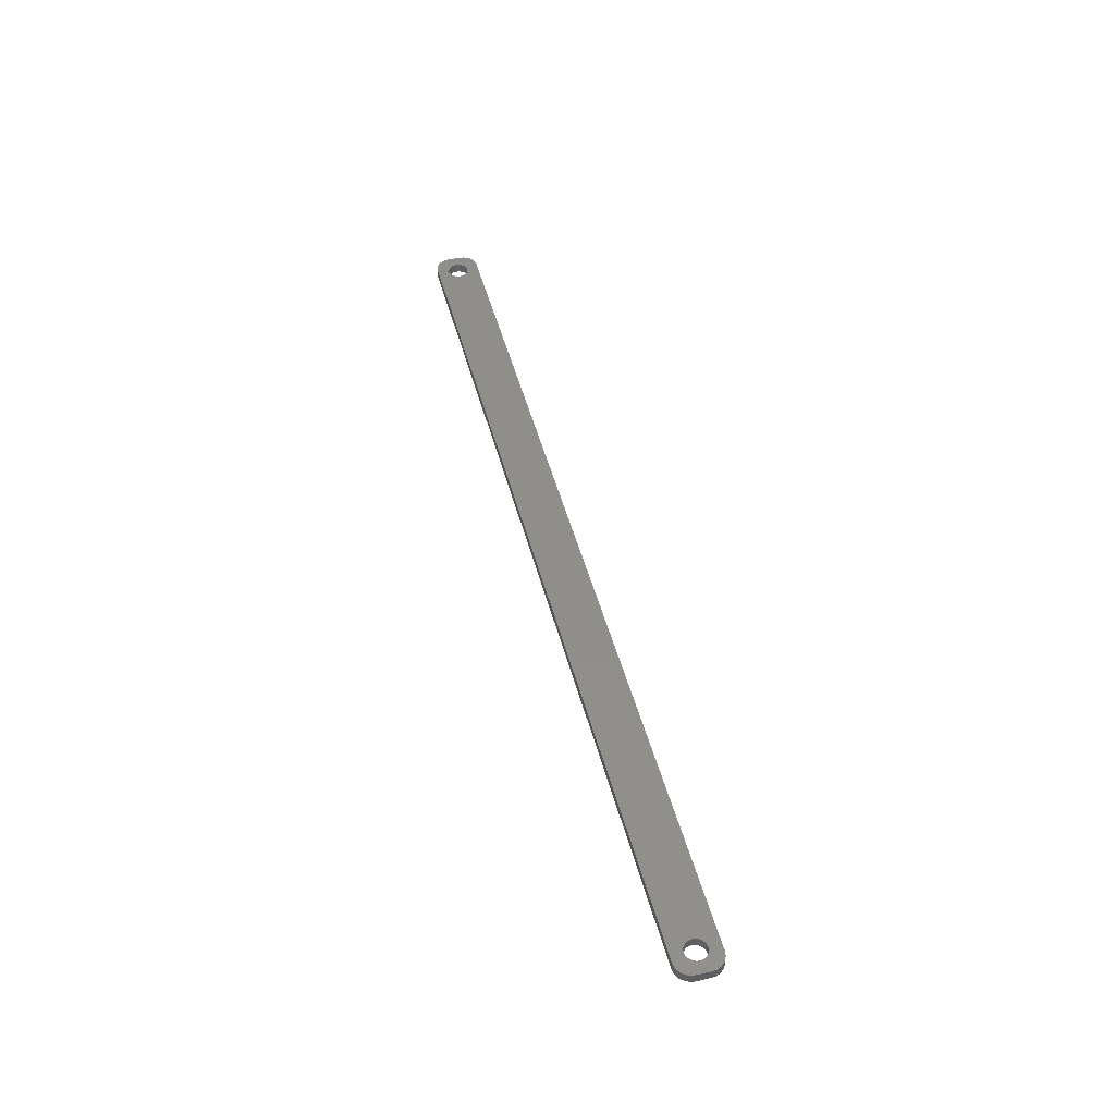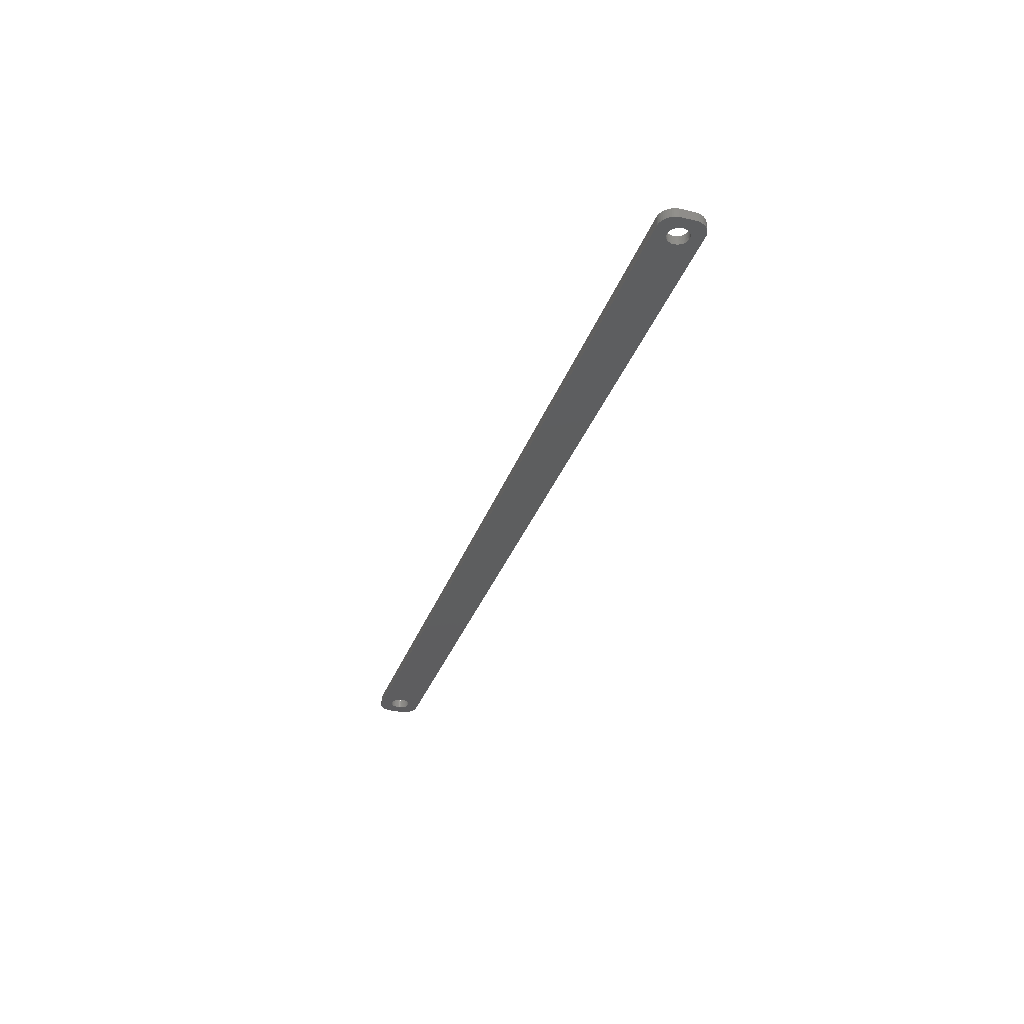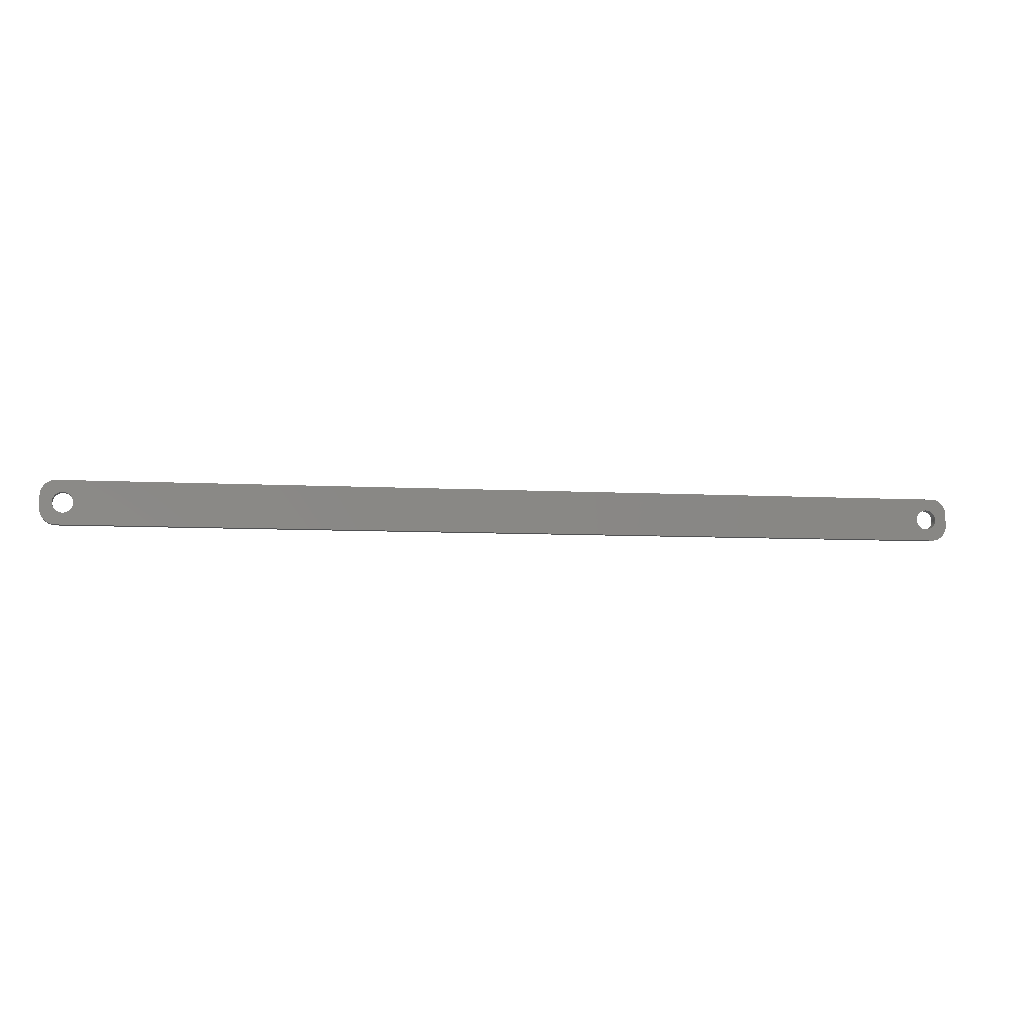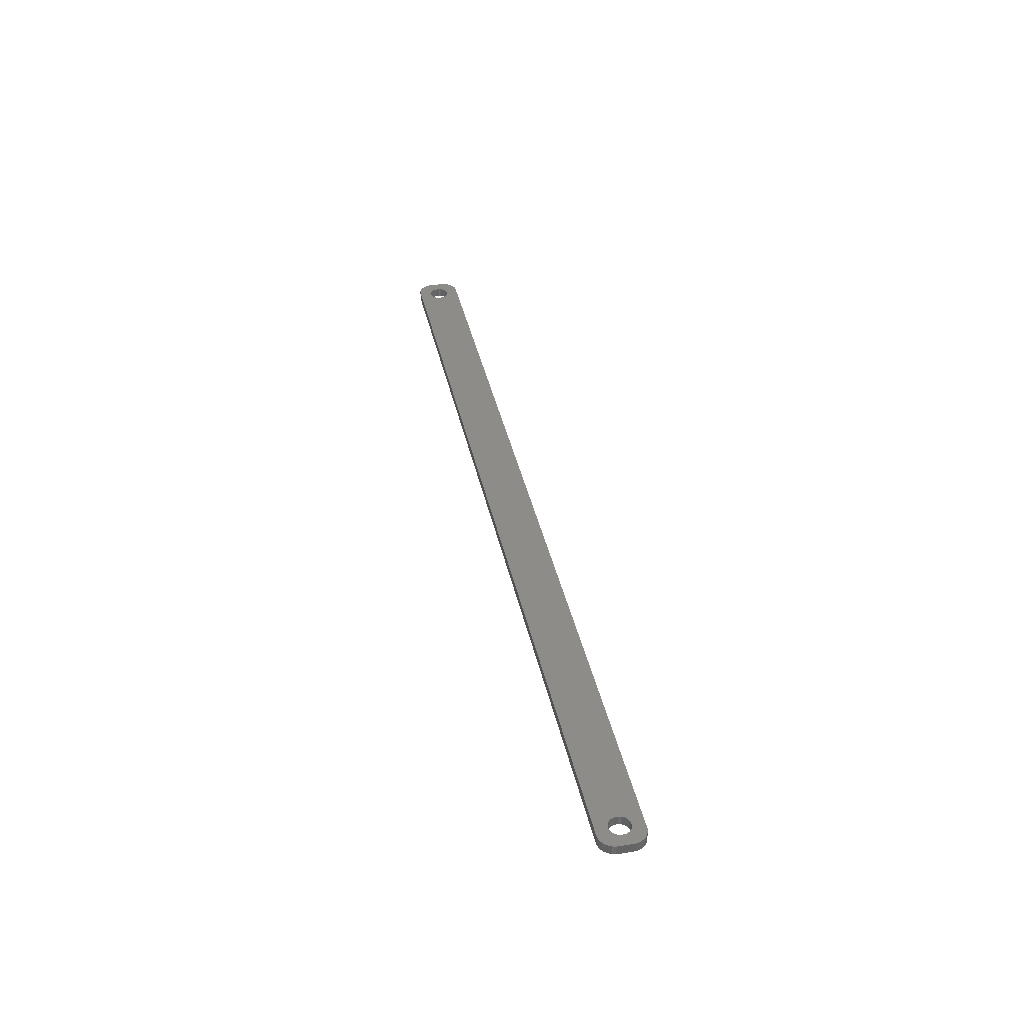
<metadata>
{"format":"stl","ext":"stl","renderer":"f3d","projection":"perspective","resolution":1024,"background":"white","views":[{"elev":46.4,"azim":75.8,"up":"+Z"},{"elev":-33.2,"azim":72.0,"up":"+Z"},{"elev":-6.6,"azim":-10.1,"up":"+Y"},{"elev":37.3,"azim":78.4,"up":"+Z"}]}
</metadata>
<code>
# stl→obj: 304 verts, 612 faces
v -139.5 1.196 0
v -139.7 1.566 3
v -139.7 1.566 0
v -139.5 1.196 3
v -139.9 1.91 3
v -139.9 1.91 0
v -141.5 3.091 0
v -141.1 2.941 3
v -141.5 3.091 3
v -141.1 2.941 0
v -143.9 2.941 0
v -143.5 3.091 3
v -143.9 2.941 3
v -143.5 3.091 0
v -145.5 1.196 3
v -145.3 1.566 0
v -145.3 1.566 3
v -145.5 1.196 0
v -139.4 -0.8082 0
v -139.3 -0.4073 3
v -139.3 -0.4073 0
v -139.4 -0.8082 3
v -142.3 3.244 0
v -141.9 3.192 3
v -142.3 3.244 3
v -141.9 3.192 0
v -140.8 2.744 0
v -140.4 2.504 3
v -140.8 2.744 3
v -140.4 2.504 0
v -145.7 0.4073 3
v -145.6 0.8082 0
v -145.6 0.8082 3
v -145.7 0.4073 0
v -145.1 1.91 3
v -144.9 2.225 0
v -144.9 2.225 3
v -145.1 1.91 0
v -144.2 2.744 0
v -144.2 2.744 3
v -143.1 3.192 0
v -142.7 3.244 3
v -143.1 3.192 3
v -142.7 3.244 0
v -139.2 0 0
v -139.3 0.4073 3
v -139.3 0.4073 0
v -139.2 0 3
v -139.5 -1.196 0
v -139.5 -1.196 3
v -140.4 -2.504 0
v -140.8 -2.744 3
v -140.4 -2.504 3
v -140.8 -2.744 0
v -139.4 0.8082 0
v -139.4 0.8082 3
v -140.1 2.225 3
v -140.1 2.225 0
v -145.8 0 3
v -145.8 0 0
v 145.5 1.196 3
v 149.5 2 3
v 149.5 2.627 3
v 145.8 0 3
v 149.5 -2 3
v 145.3 1.566 3
v 149.3 3.243 3
v 145.7 -0.4073 3
v 149.1 3.841 3
v 145.6 -0.8082 3
v 145.1 1.91 3
v 148.9 4.409 3
v 145.5 -1.196 3
v 148.5 4.939 3
v 149.5 -2.627 3
v 144.9 2.225 3
v 148.1 5.423 3
v 145.3 -1.566 3
v 147.7 5.853 3
v 149.3 -3.243 3
v 144.6 2.504 3
v 147.2 6.222 3
v 149.1 -3.841 3
v 146.6 6.524 3
v 145.1 -1.91 3
v 144.2 2.744 3
v 146 6.755 3
v 148.9 -4.409 3
v 148.5 -4.939 3
v 145.7 0.4073 3
v 145.6 0.8082 3
v 145.4 6.911 3
v 143.9 2.941 3
v 144.8 6.99 3
v 143.5 3.091 3
v 143.1 3.192 3
v 142.7 3.244 3
v 142.3 3.244 3
v 141.9 3.192 3
v 141.5 3.091 3
v 141.1 2.941 3
v 140.8 2.744 3
v 140.4 2.504 3
v 140.1 2.225 3
v 139.3 0.4073 3
v 139.2 0 3
v 139.4 0.8082 3
v 139.5 1.196 3
v 139.7 1.566 3
v 139.9 1.91 3
v -144.8 6.99 3
v -145.4 6.911 3
v -146 6.755 3
v -146.6 6.524 3
v -144.6 2.504 3
v -147.2 6.222 3
v -147.7 5.853 3
v -148.1 5.423 3
v -148.5 4.939 3
v 144.9 -2.225 3
v 148.1 -5.423 3
v 147.7 -5.853 3
v 144.6 -2.504 3
v 147.2 -6.222 3
v 146.6 -6.524 3
v 144.2 -2.744 3
v 146 -6.755 3
v 145.4 -6.911 3
v 143.9 -2.941 3
v 144.8 -6.99 3
v 143.5 -3.091 3
v 143.1 -3.192 3
v 142.7 -3.244 3
v 142.3 -3.244 3
v 141.9 -3.192 3
v 141.5 -3.091 3
v 141.1 -2.941 3
v 140.8 -2.744 3
v 140.4 -2.504 3
v 140.1 -2.225 3
v 139.3 -0.4073 3
v 139.4 -0.8082 3
v 139.5 -1.196 3
v 139.7 -1.566 3
v -139.7 -1.566 3
v 139.9 -1.91 3
v -139.9 -1.91 3
v -140.1 -2.225 3
v -144.8 -6.99 3
v -141.1 -2.941 3
v -141.5 -3.091 3
v -141.9 -3.192 3
v -142.3 -3.244 3
v -142.7 -3.244 3
v -143.1 -3.192 3
v -143.5 -3.091 3
v -143.9 -2.941 3
v -145.4 -6.911 3
v -144.2 -2.744 3
v -146.6 -6.524 3
v -144.6 -2.504 3
v -147.7 -5.853 3
v -144.9 -2.225 3
v -148.5 -4.939 3
v -145.1 -1.91 3
v -149.1 -3.841 3
v -145.3 -1.566 3
v -149.5 -2.627 3
v -145.5 -1.196 3
v -149.5 -2 3
v -145.6 -0.8082 3
v -145.7 -0.4073 3
v -146 -6.755 3
v -148.9 4.409 3
v -149.1 3.841 3
v -149.5 2 3
v -149.3 3.243 3
v -149.5 2.627 3
v -147.2 -6.222 3
v -148.1 -5.423 3
v -148.9 -4.409 3
v -149.3 -3.243 3
v -144.6 2.504 0
v -139.9 -1.91 0
v -139.7 -1.566 0
v -142.3 -3.244 0
v -142.7 -3.244 0
v -145.6 -0.8082 0
v -145.5 -1.196 0
v -145.3 -1.566 0
v -141.9 -3.192 0
v -143.5 -3.091 0
v -143.9 -2.941 0
v 145.5 -1.196 0
v 149.5 -2 0
v 149.5 -2.627 0
v 145.8 0 0
v 149.5 2 0
v 145.3 -1.566 0
v 149.3 -3.243 0
v 145.7 0.4073 0
v 149.1 -3.841 0
v 145.6 0.8082 0
v 145.1 -1.91 0
v 148.9 -4.409 0
v 145.5 1.196 0
v 148.5 -4.939 0
v 149.5 2.627 0
v 144.9 -2.225 0
v 148.1 -5.423 0
v 145.3 1.566 0
v 147.7 -5.853 0
v 149.3 3.243 0
v 144.6 -2.504 0
v 147.2 -6.222 0
v 149.1 3.841 0
v 146.6 -6.524 0
v 145.1 1.91 0
v 144.2 -2.744 0
v 146 -6.755 0
v 148.9 4.409 0
v 148.5 4.939 0
v 145.7 -0.4073 0
v 145.6 -0.8082 0
v 145.4 -6.911 0
v 143.9 -2.941 0
v 144.8 -6.99 0
v 143.5 -3.091 0
v 143.1 -3.192 0
v 142.7 -3.244 0
v 142.3 -3.244 0
v 141.9 -3.192 0
v 141.5 -3.091 0
v 141.1 -2.941 0
v 140.8 -2.744 0
v 140.4 -2.504 0
v 140.1 -2.225 0
v 139.3 -0.4073 0
v 139.2 0 0
v 139.4 -0.8082 0
v 139.5 -1.196 0
v 139.7 -1.566 0
v 139.9 -1.91 0
v -140.1 -2.225 0
v -144.8 -6.99 0
v -141.1 -2.941 0
v -141.5 -3.091 0
v -143.1 -3.192 0
v -145.4 -6.911 0
v -144.2 -2.744 0
v -146 -6.755 0
v -146.6 -6.524 0
v -144.6 -2.504 0
v -147.2 -6.222 0
v -147.7 -5.853 0
v -144.9 -2.225 0
v -148.1 -5.423 0
v -148.5 -4.939 0
v -145.1 -1.91 0
v 144.9 2.225 0
v 148.1 5.423 0
v 147.7 5.853 0
v 144.6 2.504 0
v 147.2 6.222 0
v 146.6 6.524 0
v 144.2 2.744 0
v 146 6.755 0
v 145.4 6.911 0
v 143.9 2.941 0
v 144.8 6.99 0
v 143.5 3.091 0
v 143.1 3.192 0
v 142.7 3.244 0
v 142.3 3.244 0
v 141.9 3.192 0
v 141.5 3.091 0
v 141.1 2.941 0
v 140.8 2.744 0
v 140.4 2.504 0
v 140.1 2.225 0
v 139.3 0.4073 0
v 139.4 0.8082 0
v 139.5 1.196 0
v 139.7 1.566 0
v 139.9 1.91 0
v -144.8 6.99 0
v -145.4 6.911 0
v -146.6 6.524 0
v -147.7 5.853 0
v -148.5 4.939 0
v -149.1 3.841 0
v -149.5 2.627 0
v -149.5 2 0
v -146 6.755 0
v -148.9 -4.409 0
v -149.1 -3.841 0
v -149.5 -2 0
v -149.3 -3.243 0
v -149.5 -2.627 0
v -147.2 6.222 0
v -148.1 5.423 0
v -145.7 -0.4073 0
v -148.9 4.409 0
v -149.3 3.243 0
f 1 2 3
f 2 1 4
f 3 5 6
f 5 3 2
f 7 8 9
f 8 7 10
f 11 12 13
f 12 11 14
f 15 16 17
f 16 15 18
f 19 20 21
f 20 19 22
f 23 24 25
f 24 23 26
f 27 28 29
f 28 27 30
f 31 32 33
f 32 31 34
f 35 36 37
f 36 35 38
f 39 13 40
f 13 39 11
f 41 42 43
f 42 41 44
f 45 46 47
f 46 45 48
f 49 22 19
f 22 49 50
f 51 52 53
f 52 51 54
f 55 4 1
f 4 55 56
f 30 57 28
f 57 30 58
f 6 57 58
f 57 6 5
f 44 25 42
f 25 44 23
f 26 9 24
f 9 26 7
f 10 29 8
f 29 10 27
f 59 34 31
f 34 59 60
f 61 62 63
f 62 64 65
f 66 63 67
f 68 65 64
f 66 67 69
f 70 65 68
f 71 69 72
f 73 65 70
f 71 72 74
f 65 73 75
f 76 74 77
f 78 75 73
f 76 77 79
f 75 78 80
f 81 79 82
f 80 78 83
f 81 82 84
f 85 83 78
f 86 84 87
f 83 85 88
f 88 85 89
f 62 90 64
f 62 91 90
f 62 61 91
f 86 87 92
f 63 66 61
f 69 71 66
f 74 76 71
f 93 92 94
f 79 81 76
f 84 86 81
f 92 93 86
f 94 95 93
f 94 96 95
f 94 97 96
f 94 98 97
f 94 99 98
f 94 100 99
f 94 101 100
f 94 102 101
f 94 103 102
f 94 104 103
f 105 48 106
f 46 105 107
f 56 107 108
f 4 108 109
f 2 109 110
f 5 110 104
f 57 104 94
f 105 46 48
f 107 56 46
f 108 4 56
f 109 2 4
f 110 5 2
f 104 57 5
f 111 57 94
f 57 111 28
f 28 111 29
f 29 111 8
f 8 111 9
f 9 111 24
f 24 111 25
f 25 111 42
f 111 43 42
f 111 12 43
f 111 13 12
f 112 13 111
f 13 112 40
f 113 40 112
f 114 40 113
f 40 114 115
f 116 115 114
f 117 115 116
f 115 117 37
f 118 37 117
f 119 37 118
f 37 119 35
f 120 89 85
f 89 120 121
f 121 120 122
f 123 122 120
f 122 123 124
f 124 123 125
f 126 125 123
f 125 126 127
f 127 126 128
f 129 128 126
f 128 129 130
f 131 130 129
f 132 130 131
f 133 130 132
f 134 130 133
f 135 130 134
f 136 130 135
f 137 130 136
f 138 130 137
f 139 130 138
f 140 130 139
f 48 141 106
f 20 141 48
f 141 20 142
f 22 142 20
f 142 22 143
f 50 143 22
f 143 50 144
f 145 144 50
f 144 145 146
f 147 146 145
f 146 147 140
f 148 140 147
f 140 148 130
f 149 148 53
f 149 53 52
f 149 52 150
f 149 150 151
f 149 151 152
f 149 152 153
f 149 153 154
f 148 149 130
f 155 149 154
f 156 149 155
f 157 149 156
f 158 157 159
f 160 159 161
f 162 161 163
f 164 163 165
f 166 165 167
f 157 158 149
f 168 167 169
f 170 169 171
f 170 171 172
f 170 172 59
f 159 173 158
f 174 35 119
f 175 35 174
f 170 59 176
f 35 175 17
f 169 170 168
f 177 17 175
f 159 160 173
f 178 17 177
f 161 179 160
f 17 178 15
f 161 162 179
f 176 15 178
f 163 180 162
f 15 176 33
f 163 164 180
f 33 176 31
f 165 181 164
f 31 176 59
f 165 166 181
f 167 182 166
f 167 168 182
f 33 18 15
f 18 33 32
f 17 38 35
f 38 17 16
f 14 43 12
f 43 14 41
f 183 40 115
f 40 183 39
f 36 115 37
f 115 36 183
f 184 145 185
f 145 184 147
f 186 154 153
f 154 186 187
f 169 188 171
f 188 169 189
f 167 189 169
f 189 167 190
f 191 153 152
f 153 191 186
f 47 56 55
f 56 47 46
f 21 48 45
f 48 21 20
f 192 157 156
f 157 192 193
f 194 195 196
f 195 197 198
f 199 196 200
f 201 198 197
f 199 200 202
f 203 198 201
f 204 202 205
f 206 198 203
f 204 205 207
f 198 206 208
f 209 207 210
f 211 208 206
f 209 210 212
f 208 211 213
f 214 212 215
f 213 211 216
f 214 215 217
f 218 216 211
f 219 217 220
f 216 218 221
f 221 218 222
f 195 223 197
f 195 224 223
f 195 194 224
f 219 220 225
f 196 199 194
f 202 204 199
f 207 209 204
f 226 225 227
f 212 214 209
f 217 219 214
f 225 226 219
f 227 228 226
f 227 229 228
f 227 230 229
f 227 231 230
f 227 232 231
f 227 233 232
f 227 234 233
f 227 235 234
f 227 236 235
f 227 237 236
f 238 45 239
f 21 238 240
f 19 240 241
f 49 241 242
f 185 242 243
f 184 243 237
f 244 237 227
f 238 21 45
f 240 19 21
f 241 49 19
f 242 185 49
f 243 184 185
f 237 244 184
f 245 244 227
f 244 245 51
f 51 245 54
f 54 245 246
f 246 245 247
f 247 245 191
f 191 245 186
f 186 245 187
f 245 248 187
f 245 192 248
f 245 193 192
f 249 193 245
f 193 249 250
f 251 250 249
f 252 250 251
f 250 252 253
f 254 253 252
f 255 253 254
f 253 255 256
f 257 256 255
f 258 256 257
f 256 258 259
f 260 222 218
f 222 260 261
f 261 260 262
f 263 262 260
f 262 263 264
f 264 263 265
f 266 265 263
f 265 266 267
f 267 266 268
f 269 268 266
f 268 269 270
f 271 270 269
f 272 270 271
f 273 270 272
f 274 270 273
f 275 270 274
f 276 270 275
f 277 270 276
f 278 270 277
f 279 270 278
f 280 270 279
f 45 281 239
f 47 281 45
f 281 47 282
f 55 282 47
f 282 55 283
f 1 283 55
f 283 1 284
f 3 284 1
f 284 3 285
f 6 285 3
f 285 6 280
f 58 280 6
f 280 58 270
f 286 58 30
f 286 30 27
f 286 27 10
f 286 10 7
f 286 7 26
f 286 26 23
f 286 23 44
f 58 286 270
f 41 286 44
f 14 286 41
f 11 286 14
f 287 11 39
f 288 39 183
f 289 183 36
f 290 36 38
f 291 38 16
f 11 287 286
f 292 16 18
f 293 18 32
f 293 32 34
f 293 34 60
f 39 294 287
f 295 259 258
f 296 259 295
f 293 60 297
f 259 296 190
f 18 293 292
f 298 190 296
f 39 288 294
f 299 190 298
f 183 300 288
f 190 299 189
f 183 289 300
f 297 189 299
f 36 301 289
f 189 297 188
f 36 290 301
f 188 297 302
f 38 303 290
f 302 297 60
f 38 291 303
f 16 304 291
f 16 292 304
f 247 152 151
f 152 247 191
f 54 150 52
f 150 54 246
f 244 53 148
f 53 244 51
f 185 50 49
f 50 185 145
f 250 161 159
f 161 250 253
f 248 156 155
f 156 248 192
f 187 155 154
f 155 187 248
f 163 259 165
f 259 163 256
f 253 163 161
f 163 253 256
f 171 302 172
f 302 171 188
f 172 60 59
f 60 172 302
f 244 147 184
f 147 244 148
f 193 159 157
f 159 193 250
f 165 190 167
f 190 165 259
f 246 151 150
f 151 246 247
f 203 61 206
f 61 203 91
f 197 90 201
f 90 197 64
f 274 97 98
f 97 274 273
f 263 76 81
f 76 263 260
f 110 280 104
f 280 110 285
f 278 101 102
f 101 278 277
f 140 243 146
f 243 140 237
f 206 66 211
f 66 206 61
f 211 71 218
f 71 211 66
f 271 93 95
f 93 271 269
f 272 95 96
f 95 272 271
f 266 81 86
f 81 266 263
f 107 283 108
f 283 107 282
f 108 284 109
f 284 108 283
f 106 281 105
f 281 106 239
f 279 102 103
f 102 279 278
f 226 131 129
f 131 226 228
f 209 85 204
f 85 209 120
f 214 126 123
f 126 214 219
f 204 78 199
f 78 204 85
f 235 139 138
f 139 235 236
f 232 136 135
f 136 232 233
f 146 242 144
f 242 146 243
f 141 239 106
f 239 141 238
f 275 98 99
f 98 275 274
f 277 100 101
f 100 277 276
f 276 99 100
f 99 276 275
f 229 133 132
f 133 229 230
f 228 132 131
f 132 228 229
f 209 123 120
f 123 209 214
f 194 70 224
f 70 194 73
f 223 64 197
f 64 223 68
f 231 135 134
f 135 231 232
f 234 138 137
f 138 234 235
f 230 134 133
f 134 230 231
f 236 140 139
f 140 236 237
f 144 241 143
f 241 144 242
f 142 238 141
f 238 142 240
f 201 91 203
f 91 201 90
f 218 76 260
f 76 218 71
f 273 96 97
f 96 273 272
f 269 86 93
f 86 269 266
f 109 285 110
f 285 109 284
f 105 282 107
f 282 105 281
f 280 103 104
f 103 280 279
f 219 129 126
f 129 219 226
f 224 68 223
f 68 224 70
f 199 73 194
f 73 199 78
f 233 137 136
f 137 233 234
f 143 240 142
f 240 143 241
f 297 176 293
f 176 297 170
f 299 170 297
f 170 299 168
f 270 111 94
f 111 270 286
f 245 130 149
f 130 245 227
f 293 178 292
f 178 293 176
f 88 202 83
f 202 88 205
f 252 173 160
f 173 252 251
f 249 149 158
f 149 249 245
f 254 160 179
f 160 254 252
f 257 162 180
f 162 257 255
f 65 198 62
f 198 65 195
f 83 200 80
f 200 83 202
f 80 196 75
f 196 80 200
f 217 124 125
f 124 217 215
f 72 222 74
f 222 72 221
f 67 216 69
f 216 67 213
f 261 79 77
f 79 261 262
f 265 87 84
f 87 265 267
f 267 92 87
f 92 267 268
f 268 94 92
f 94 268 270
f 294 114 113
f 114 294 288
f 290 118 301
f 118 290 119
f 296 182 298
f 182 296 166
f 295 166 296
f 166 295 181
f 257 164 258
f 164 257 180
f 251 158 173
f 158 251 249
f 255 179 162
f 179 255 254
f 75 195 65
f 195 75 196
f 212 121 122
f 121 212 210
f 215 122 124
f 122 215 212
f 121 207 89
f 207 121 210
f 225 127 128
f 127 225 220
f 220 125 127
f 125 220 217
f 227 128 130
f 128 227 225
f 74 261 77
f 261 74 222
f 69 221 72
f 221 69 216
f 264 84 82
f 84 264 265
f 289 118 117
f 118 289 301
f 286 112 111
f 112 286 287
f 292 177 304
f 177 292 178
f 298 168 299
f 168 298 182
f 258 181 295
f 181 258 164
f 89 205 88
f 205 89 207
f 262 82 79
f 82 262 264
f 300 117 116
f 117 300 289
f 287 113 112
f 113 287 294
f 303 119 290
f 119 303 174
f 304 175 291
f 175 304 177
f 62 208 63
f 208 62 198
f 63 213 67
f 213 63 208
f 288 116 114
f 116 288 300
f 291 174 303
f 174 291 175

</code>
